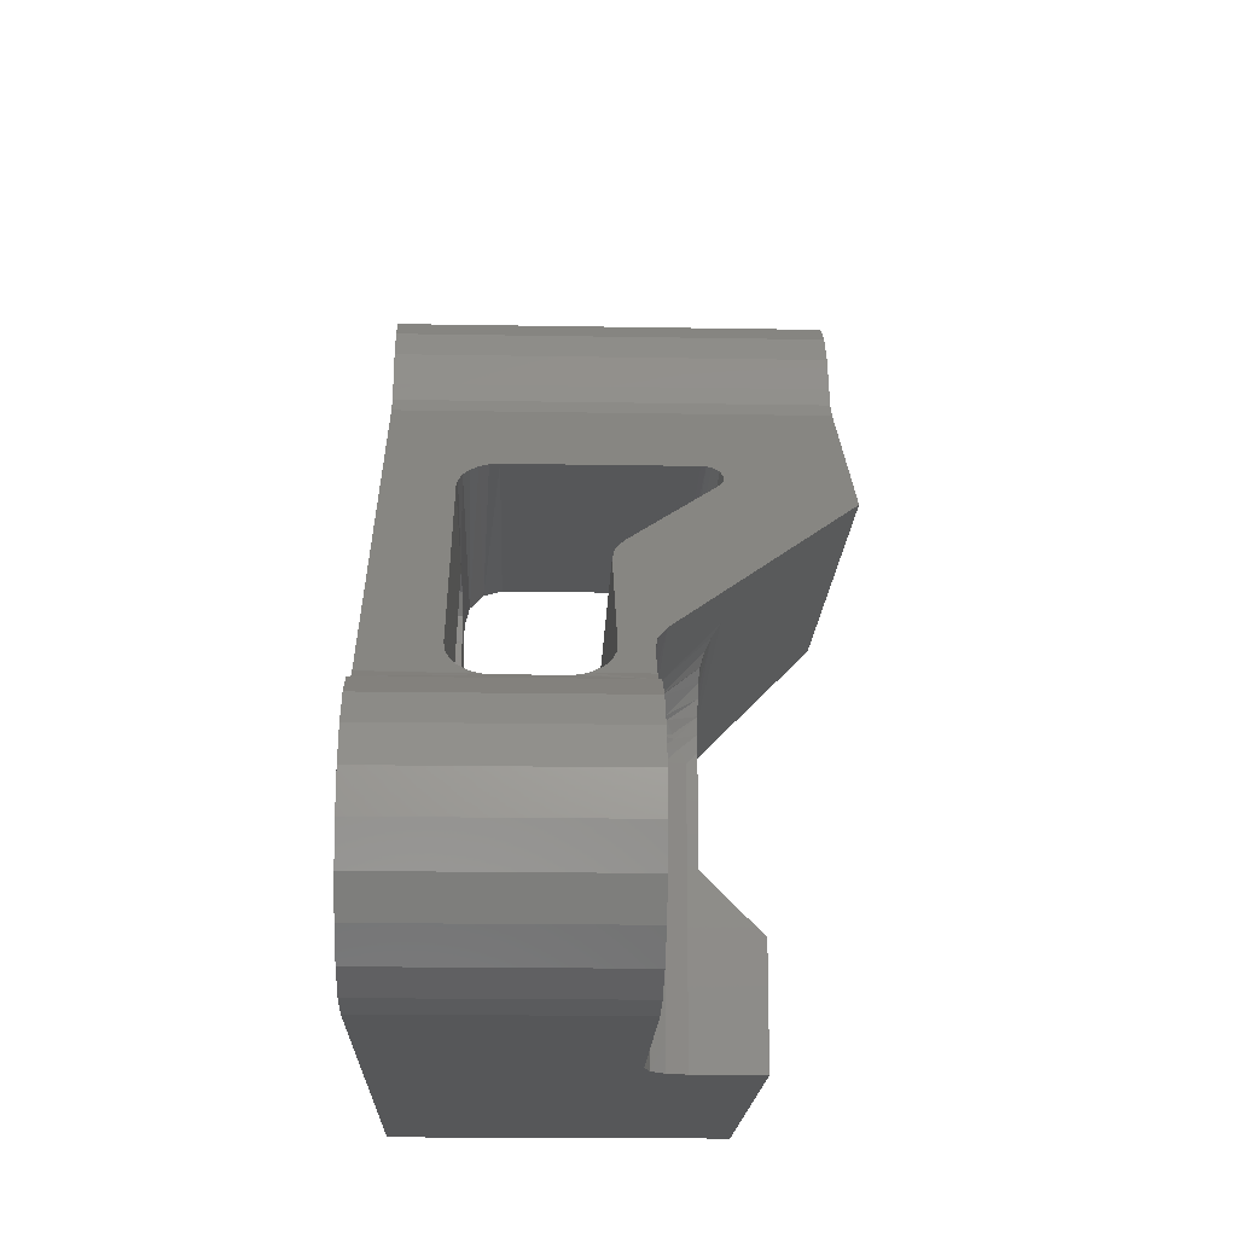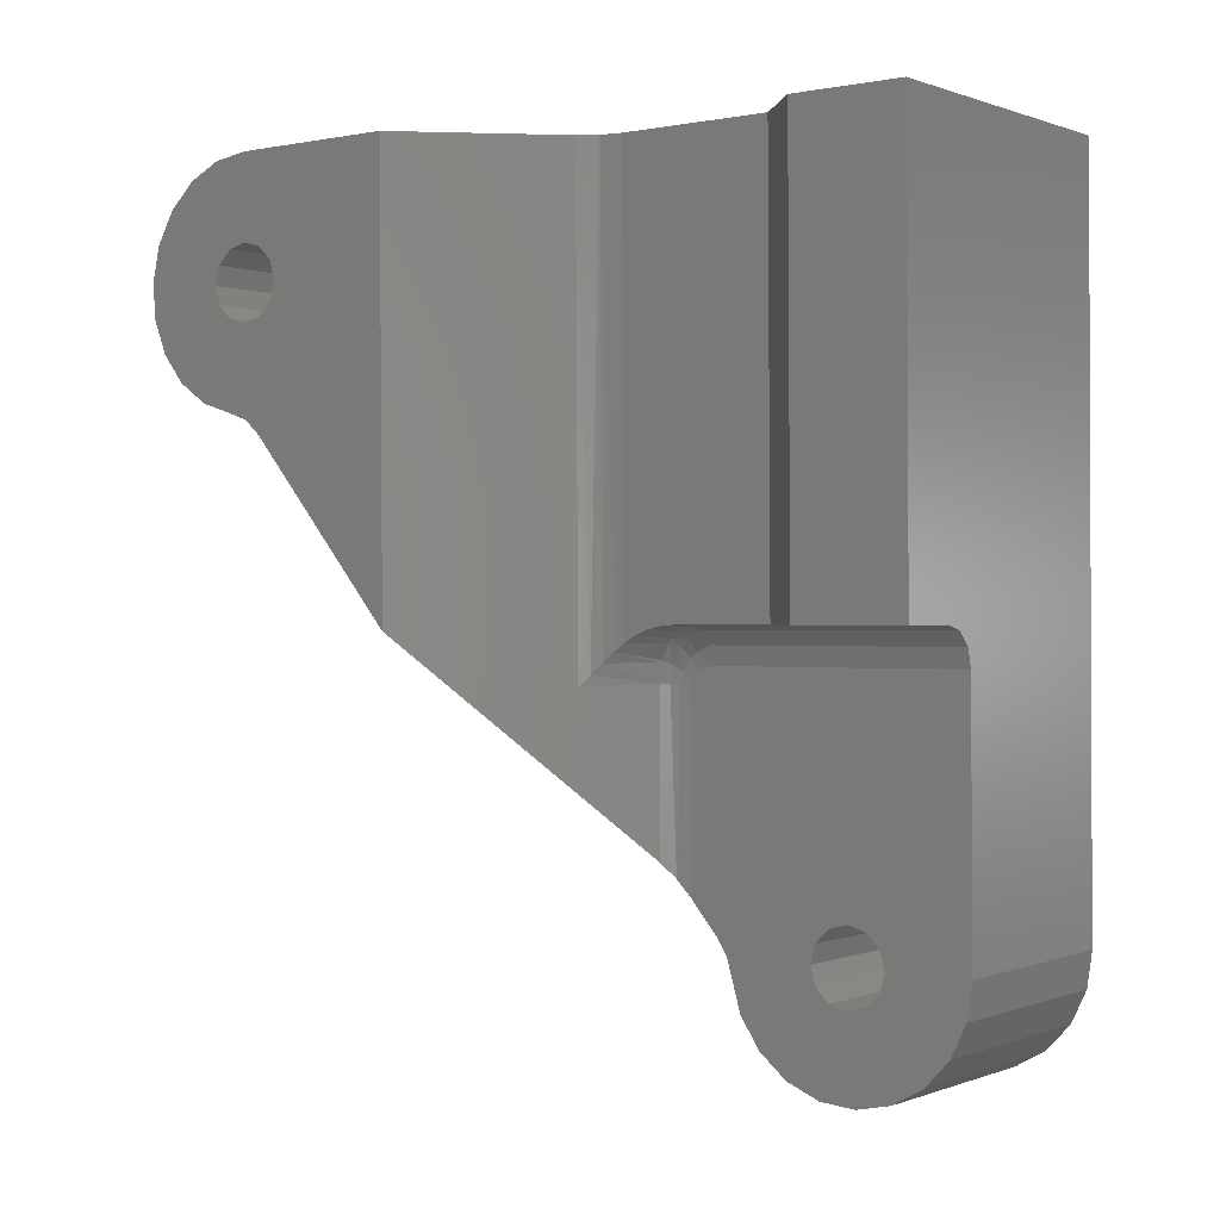
<metadata>
{"format":"stl","ext":"stl","renderer":"f3d","projection":"perspective","resolution":1024,"background":"white","views":[{"elev":-17.5,"azim":-2.0,"up":"+Z"},{"elev":0.4,"azim":126.6,"up":"+Y"}]}
</metadata>
<code>
# stl→obj: 396 verts, 800 faces
v 50.36 218.5 211
v 41.36 218.5 211
v 50.36 217.5 211.2
v 41.36 217.5 211.2
v 50.36 216.7 212
v 41.36 216.7 212
v 50.36 216.5 213
v 41.36 216.5 213
v 50.36 216.7 214
v 41.36 216.7 214
v 50.36 217.4 214.7
v 41.36 217.4 214.7
v 50.36 218.4 215
v 41.36 218.4 215
v 50.36 219.4 214.7
v 41.36 219.4 214.7
v 50.36 220.2 214
v 41.36 220.2 214
v 50.36 220.5 213
v 41.36 220.5 213
v 50.36 220.2 212
v 41.36 220.2 212
v 50.36 219.5 211.3
v 41.36 219.5 211.3
v 60.36 251.1 239.7
v 41.36 251.1 239.7
v 60.36 250.1 239.9
v 41.36 250.1 239.9
v 60.36 249.3 240.7
v 41.36 249.3 240.7
v 60.36 249.1 241.7
v 41.36 249.1 241.7
v 60.36 249.3 242.7
v 41.36 249.3 242.7
v 60.36 250.1 243.4
v 41.36 250.1 243.4
v 60.36 251.1 243.7
v 41.36 251.1 243.7
v 60.36 252.1 243.4
v 41.36 252.1 243.4
v 60.36 252.8 242.7
v 41.36 252.8 242.7
v 60.36 253.1 241.7
v 41.36 253.1 241.7
v 60.36 252.8 240.7
v 41.36 252.8 240.7
v 60.36 252.1 240
v 41.36 252.1 240
v 41.86 247.7 233.8
v 41.86 247.8 233.9
v 41.86 235.3 233.8
v 41.86 235.7 222.5
v 41.86 221.3 222
v 41.86 236.1 222.2
v 41.86 236.6 222.1
v 41.86 235.6 223
v 41.86 235.6 223.4
v 41.86 235.9 223.8
v 52.86 233.3 223.9
v 52.86 233.7 223.2
v 52.86 257.7 224
v 52.86 234 222.5
v 52.86 234.3 215.6
v 52.86 257.7 215.7
v 52.86 234.2 220.9
v 52.86 234.2 221.7
v 42.86 254.7 228.1
v 47.9 254.7 228.1
v 42.86 257.7 228.1
v 47.9 257.7 228.1
v 51.36 234.1 206.6
v 50.63 233.3 206.6
v 38.36 257.8 206.7
v 38.36 218.5 206.5
v 50.36 232.3 206.6
v 50.36 218.5 206.5
v 52.36 234.3 206.6
v 55.86 257.8 206.7
v 55.86 234.3 206.6
v 50.36 219.2 220.1
v 47.63 219.2 220.1
v 50.36 218.4 219.7
v 47.27 219 220
v 46.86 219 220
v 43.09 219.2 220.1
v 38.36 219.2 220.1
v 43.46 219 220
v 38.36 218.4 219.7
v 43.86 219 220
v 38.36 217.6 219.4
v 50.36 217.6 219.4
v 50.36 216.6 206.8
v 38.36 216.6 206.8
v 50.36 214.8 207.6
v 38.36 214.8 207.6
v 50.36 213.4 208.9
v 38.36 213.4 208.9
v 50.36 212.4 210.6
v 38.36 212.4 210.6
v 50.36 212 212.5
v 38.36 212 212.5
v 50.36 212.1 214.5
v 38.36 212.1 214.5
v 50.36 212.9 216.3
v 38.36 212.9 216.3
v 50.36 214.1 217.8
v 38.36 214.1 217.8
v 50.36 215.7 218.9
v 38.36 215.7 218.9
v 41.86 257.7 229.1
v 41.99 257.7 228.6
v 41.36 257.7 217.7
v 43.86 257.6 236
v 42.86 257.6 235.7
v 38.36 257.6 241.7
v 42.36 257.7 228.2
v 41.36 257.7 215.7
v 43.76 257.7 224.1
v 43.97 257.7 223.3
v 38.36 257.8 212.7
v 45.36 257.7 222.5
v 46.16 257.7 222.7
v 44.56 257.7 222.7
v 42.13 257.6 235
v 41.86 257.6 234
v 38.36 257.7 218.7
v 53.74 257.7 226.1
v 53.09 257.7 225.2
v 53.37 257.6 236
v 60.36 257.6 241.7
v 53.86 257.6 235.8
v 39.36 257.7 217.7
v 55.86 257.8 212.7
v 43.97 257.7 224.9
v 44.56 257.7 225.5
v 54.28 257.6 234.6
v 54.37 257.6 234.9
v 60.36 257.6 232.8
v 54.37 257.6 235
v 54.22 257.6 235.5
v 46.96 257.7 224.1
v 46.75 257.7 224.9
v 46.16 257.7 225.5
v 45.36 257.7 225.7
v 54.07 257.6 234.2
v 46.75 257.7 223.3
v 42.45 237 235.2
v 42.86 237.4 235.6
v 38.36 243.6 240.8
v 47.84 219.3 220.3
v 48.27 219.7 220.5
v 42.86 219.3 220.2
v 42.13 236.5 234.8
v 43.34 237.6 235.8
v 43.86 237.7 235.8
v 60.36 243.6 240.8
v 53.37 237.7 235.8
v 53.62 237.7 235.8
v 53.86 237.6 235.7
v 54.22 237.1 235.4
v 60.36 233.9 232.6
v 54.37 236.6 234.9
v 54.37 236.5 234.8
v 54.28 236 234.4
v 54.07 235.7 234.1
v 42.45 219.7 220.5
v 42.13 220.2 221
v 41.93 220.7 221.4
v 49.45 230.2 229.4
v 49.01 229.4 228.8
v 50.95 222.7 223.1
v 48.86 228.5 228
v 50.51 221.9 222.5
v 48.86 221.3 222
v 50.36 221 221.7
v 48.79 220.7 221.4
v 48.59 220.2 221
v 41.93 235.9 234.3
v 38.36 244.6 242.7
v 60.36 244.6 242.7
v 60.36 245.2 244.5
v 38.36 245.2 244.5
v 60.36 246.3 246.1
v 38.36 246.3 246.1
v 60.36 247.8 247.3
v 38.36 247.8 247.3
v 60.36 249.6 248
v 38.36 249.6 248
v 60.36 251.5 248.2
v 38.36 251.5 248.2
v 60.36 253.4 247.7
v 38.36 253.4 247.7
v 60.36 255.1 246.8
v 38.36 255.1 246.8
v 60.36 256.4 245.4
v 38.36 256.4 245.4
v 60.36 257.3 243.6
v 38.36 257.3 243.6
v 48.86 254.7 222.2
v 48.86 254.7 228.2
v 46.86 254.7 220.2
v 43.86 254.7 220.2
v 38.36 236.7 218.6
v 38.36 236.8 212.6
v 38.36 236.6 221.6
v 38.36 252.1 221.7
v 38.36 252.4 221.9
v 38.36 252.8 222.1
v 38.36 253 222.4
v 38.36 235.3 223.9
v 38.36 235.2 223.6
v 38.36 251.7 221.7
v 38.36 253 232.3
v 38.36 252.8 233.1
v 38.36 252.3 233.7
v 38.36 235.3 222.2
v 38.36 235.2 222.5
v 38.36 235.1 222.9
v 38.36 235.1 223.3
v 38.36 235.6 221.9
v 38.36 235.9 221.7
v 38.36 236.2 221.6
v 38.36 253.1 222.8
v 38.36 253.2 223.2
v 38.36 253.1 231.5
v 38.36 244.3 241.7
v 38.36 251.8 234.3
v 38.36 251.1 234.7
v 38.36 250.3 234.9
v 38.36 249.6 235
v 38.36 248.8 234.9
v 38.36 248 234.6
v 38.36 247.4 234.2
v 38.36 235.6 224.2
v 41.86 252.2 222.3
v 41.86 251.7 222.2
v 41.86 254.7 222.2
v 41.86 252.6 222.7
v 41.86 251.4 233.9
v 41.86 251.5 233.9
v 41.86 254.7 229.1
v 41.86 252.6 231.5
v 41.86 252.3 232.8
v 41.86 252.7 223.2
v 49.45 254.6 229.6
v 41.86 248.9 234.4
v 41.86 250.2 234.5
v 38.86 236.6 222.1
v 38.86 236.3 222.1
v 38.86 236.1 222.2
v 38.86 235.9 222.3
v 38.86 235.7 222.5
v 38.86 235.6 222.7
v 38.86 235.6 223
v 38.86 235.6 223.2
v 38.86 235.9 223.8
v 38.86 235.8 223.6
v 38.86 235.6 223.4
v 38.86 247.7 233.8
v 38.86 248.3 234.2
v 38.86 248.9 234.4
v 38.86 249.6 234.5
v 38.86 250.2 234.5
v 38.86 250.9 234.2
v 38.86 251.5 233.9
v 38.86 252 233.4
v 38.86 252.6 231.5
v 38.86 252.6 232.2
v 38.86 252.3 232.8
v 38.86 251.7 222.2
v 38.86 252.7 223.2
v 50.36 232.2 220.4
v 50.36 232.2 220.7
v 50.36 231.2 221.8
v 50.36 232.1 221
v 50.36 231.3 221.8
v 50.36 232 221.3
v 50.36 231.7 221.6
v 60.36 244.3 241.7
v 50.95 231.2 223.2
v 53.74 231.2 226
v 52.36 234.2 220.4
v 55.86 234.3 212.6
v 49.01 254.7 229
v 43.76 254.7 224.1
v 43.97 254.7 223.3
v 42.13 254.7 221.2
v 44.56 254.7 222.7
v 46.75 254.7 223.3
v 48.59 254.7 221.2
v 46.16 254.7 222.7
v 42.86 254.7 220.4
v 45.36 254.7 222.5
v 47.86 254.7 220.4
v 45.36 254.7 225.7
v 46.16 254.7 225.4
v 46.75 254.7 224.9
v 46.96 254.7 224.1
v 43.97 254.7 224.9
v 41.99 254.7 228.6
v 44.56 254.7 225.4
v 42.36 254.7 228.2
v 41.36 236.7 215.6
v 41.36 236.7 217.6
v 39.36 236.7 217.6
v 52.92 232.9 224.4
v 53.09 232.4 225
v 53.37 231.8 225.5
v 50.95 231.3 223.2
v 51.06 232.4 223
v 51.07 232.5 222.9
v 51.38 233.3 222.3
v 51.45 233.5 222.2
v 52.03 234.2 221
v 51.82 234 221.4
v 51.72 233.9 221.6
v 50.43 231.2 222.3
v 50.63 231.2 222.8
v 50.53 231.2 222.5
v 50.43 231.3 222.3
v 50.63 231.3 222.8
v 50.69 232.2 222.6
v 50.44 232 222.1
v 50.49 232.6 221.6
v 50.87 233.1 222
v 51.01 233.5 221.5
v 50.53 232.9 221.3
v 50.58 233.1 220.8
v 51.18 233.8 221
v 51.36 234 220.4
v 50.63 233.2 220.4
v 38.86 252.7 222.9
v 38.86 252.6 222.7
v 38.86 252.4 222.5
v 38.86 252 222.2
v 38.86 252.2 222.3
v 38.61 251.7 222.1
v 38.61 236.6 222
v 38.43 251.7 221.9
v 38.43 236.6 221.8
v 38.43 235.8 224
v 38.43 235.5 223.8
v 38.61 235.9 223.9
v 38.61 235.7 223.7
v 38.61 235.6 223.5
v 38.61 235.5 223.2
v 38.61 235.5 222.9
v 38.61 235.6 222.7
v 38.61 235.7 222.5
v 38.61 235.9 222.3
v 38.61 236.1 222.1
v 38.61 236.3 222
v 38.43 235.4 223.5
v 38.43 235.3 223.2
v 38.43 235.3 222.9
v 38.43 235.4 222.6
v 38.43 235.5 222.4
v 38.43 235.7 222.1
v 38.43 236 222
v 38.43 236.3 221.8
v 38.43 252 222
v 38.61 252 222.1
v 38.61 252.2 222.2
v 38.61 252.4 222.4
v 38.61 252.6 222.6
v 38.61 252.7 222.9
v 38.61 252.8 223.2
v 38.43 252.3 222.1
v 38.43 252.6 222.3
v 38.43 252.8 222.5
v 38.43 252.9 222.8
v 38.43 252.9 223.2
v 38.61 247.7 233.9
v 38.43 247.5 234
v 38.61 252.7 231.5
v 38.43 252.9 231.5
v 38.43 252.8 232.3
v 38.61 252.6 232.2
v 38.61 252.4 232.9
v 38.61 252 233.5
v 38.61 251.5 233.9
v 38.61 250.9 234.3
v 38.61 250.3 234.5
v 38.61 249.6 234.6
v 38.61 248.9 234.5
v 38.61 248.2 234.2
v 38.43 252.5 233
v 38.43 252.2 233.6
v 38.43 251.6 234.1
v 38.43 251 234.5
v 38.43 250.3 234.7
v 38.43 249.6 234.8
v 38.43 248.8 234.7
v 38.43 248.1 234.4
v 41.36 251.1 241.7
v 41.36 218.5 213
f 1 2 3
f 3 2 4
f 3 4 5
f 5 4 6
f 5 6 7
f 7 6 8
f 7 8 9
f 9 8 10
f 9 10 11
f 11 10 12
f 11 12 13
f 13 12 14
f 13 14 15
f 15 14 16
f 15 16 17
f 17 16 18
f 17 18 19
f 19 18 20
f 19 20 21
f 21 20 22
f 21 22 23
f 23 22 24
f 23 24 1
f 1 24 2
f 25 26 27
f 27 26 28
f 27 28 29
f 29 28 30
f 29 30 31
f 31 30 32
f 31 32 33
f 33 32 34
f 33 34 35
f 35 34 36
f 35 36 37
f 37 36 38
f 37 38 39
f 39 38 40
f 39 40 41
f 41 40 42
f 41 42 43
f 43 42 44
f 43 44 45
f 45 44 46
f 45 46 47
f 47 46 48
f 47 48 25
f 25 48 26
f 49 50 51
f 52 53 54
f 54 53 55
f 52 56 53
f 53 56 57
f 53 57 51
f 51 57 58
f 51 58 49
f 59 60 61
f 61 60 62
f 63 64 65
f 65 64 61
f 65 61 66
f 66 61 62
f 67 68 69
f 69 68 70
f 71 72 73
f 73 72 74
f 74 72 75
f 74 75 76
f 71 73 77
f 77 73 78
f 77 78 79
f 80 81 82
f 82 81 83
f 82 83 84
f 85 86 87
f 87 86 88
f 87 88 89
f 90 91 88
f 88 91 82
f 88 82 89
f 89 82 84
f 74 76 92
f 74 92 93
f 93 92 94
f 93 94 95
f 95 94 96
f 95 96 97
f 97 96 98
f 97 98 99
f 99 98 100
f 99 100 101
f 101 100 102
f 101 102 103
f 103 102 104
f 103 104 105
f 105 104 106
f 105 106 107
f 107 106 108
f 107 108 109
f 109 108 91
f 109 91 90
f 110 111 112
f 113 114 115
f 111 116 112
f 112 116 69
f 112 69 117
f 118 119 117
f 73 120 117
f 121 122 78
f 78 73 121
f 121 73 117
f 121 117 123
f 123 117 119
f 114 124 115
f 115 124 125
f 115 125 126
f 127 128 70
f 113 115 129
f 129 115 130
f 129 130 131
f 110 112 125
f 125 112 132
f 125 132 126
f 64 133 78
f 118 117 134
f 134 117 69
f 134 69 135
f 136 137 138
f 138 137 139
f 138 139 130
f 130 139 140
f 130 140 131
f 141 142 70
f 70 142 143
f 70 143 69
f 69 143 144
f 69 144 135
f 127 70 138
f 138 70 145
f 138 145 136
f 122 146 78
f 78 146 141
f 78 141 64
f 64 141 70
f 64 70 61
f 61 70 128
f 147 148 149
f 81 80 150
f 150 80 151
f 86 85 152
f 147 149 153
f 148 154 149
f 149 154 155
f 149 155 156
f 156 155 157
f 156 157 158
f 158 159 156
f 156 159 160
f 156 160 161
f 161 160 162
f 162 163 161
f 161 163 164
f 161 164 165
f 152 166 86
f 86 166 167
f 86 167 168
f 165 169 161
f 161 169 170
f 161 170 171
f 171 170 172
f 171 172 173
f 173 172 174
f 173 174 175
f 175 174 176
f 175 176 80
f 80 176 177
f 80 177 151
f 168 53 86
f 86 53 51
f 86 51 149
f 149 51 178
f 149 178 153
f 179 180 181
f 179 181 182
f 182 181 183
f 182 183 184
f 184 183 185
f 184 185 186
f 186 185 187
f 186 187 188
f 188 187 189
f 188 189 190
f 190 189 191
f 190 191 192
f 192 191 193
f 192 193 194
f 194 193 195
f 194 195 196
f 196 195 197
f 196 197 198
f 198 197 130
f 198 130 115
f 157 129 158
f 158 129 131
f 158 131 159
f 159 131 140
f 159 140 160
f 160 140 139
f 160 139 162
f 163 137 136
f 163 136 164
f 164 136 145
f 164 145 165
f 174 172 199
f 199 172 200
f 201 202 84
f 84 202 89
f 203 204 205
f 120 73 204
f 204 73 74
f 90 88 74
f 206 207 126
f 126 207 208
f 126 208 209
f 210 211 86
f 105 107 74
f 74 107 109
f 74 109 90
f 203 205 126
f 126 205 212
f 126 212 206
f 213 214 115
f 115 214 215
f 95 97 103
f 103 97 99
f 103 99 101
f 216 74 217
f 217 74 88
f 217 88 218
f 218 88 86
f 218 86 219
f 219 86 211
f 216 220 74
f 74 220 221
f 74 221 204
f 204 221 222
f 204 222 205
f 209 223 126
f 126 223 224
f 126 224 115
f 115 224 225
f 115 225 213
f 105 74 103
f 103 74 93
f 103 93 95
f 226 215 227
f 227 228 226
f 226 228 229
f 226 229 230
f 215 226 115
f 115 226 179
f 115 179 182
f 182 184 115
f 115 184 186
f 115 186 188
f 188 190 115
f 115 190 192
f 115 192 198
f 198 192 194
f 198 194 196
f 230 231 226
f 226 231 232
f 226 232 149
f 149 232 233
f 149 233 86
f 86 233 234
f 86 234 210
f 235 236 237
f 235 237 238
f 125 239 240
f 241 110 242
f 242 110 125
f 242 125 243
f 243 125 240
f 241 242 237
f 237 242 244
f 237 244 238
f 169 165 245
f 245 165 145
f 245 145 68
f 68 145 70
f 155 113 157
f 157 113 129
f 178 51 50
f 239 125 124
f 239 124 50
f 50 124 153
f 50 153 178
f 114 113 155
f 155 154 114
f 114 154 148
f 114 148 124
f 124 148 147
f 124 147 153
f 246 247 50
f 50 247 239
f 248 249 55
f 55 249 54
f 249 250 54
f 54 250 251
f 54 251 52
f 251 252 52
f 52 252 253
f 52 253 56
f 253 254 56
f 56 254 255
f 56 255 57
f 256 58 257
f 257 58 57
f 257 57 258
f 258 57 255
f 259 49 256
f 256 49 58
f 49 259 50
f 50 259 260
f 50 260 246
f 260 261 246
f 246 261 262
f 246 262 247
f 262 263 247
f 247 263 264
f 247 264 239
f 239 264 265
f 239 265 240
f 240 265 266
f 240 266 243
f 267 242 268
f 268 242 243
f 268 243 269
f 269 243 266
f 248 55 270
f 270 55 236
f 271 244 267
f 267 244 242
f 13 15 80
f 19 75 17
f 17 75 272
f 17 272 273
f 102 7 9
f 80 82 13
f 13 82 91
f 13 91 11
f 274 275 276
f 276 275 277
f 276 277 278
f 273 275 17
f 17 275 274
f 17 274 15
f 15 274 175
f 15 175 80
f 102 100 7
f 7 100 98
f 7 98 5
f 5 98 96
f 5 96 3
f 91 108 11
f 11 108 106
f 11 106 9
f 9 106 104
f 9 104 102
f 19 21 75
f 75 21 23
f 75 23 76
f 76 23 1
f 76 1 92
f 92 1 3
f 92 3 94
f 94 3 96
f 137 163 139
f 139 163 162
f 47 25 138
f 138 25 161
f 29 31 279
f 37 39 191
f 191 39 193
f 193 39 41
f 193 41 195
f 25 27 161
f 161 27 29
f 161 29 156
f 156 29 279
f 35 183 33
f 33 183 181
f 33 181 31
f 31 181 180
f 31 180 279
f 191 189 37
f 37 189 187
f 37 187 35
f 35 187 185
f 35 185 183
f 195 41 197
f 197 41 43
f 197 43 130
f 130 43 138
f 138 43 45
f 138 45 47
f 171 280 281
f 127 138 281
f 281 138 161
f 281 161 171
f 65 282 63
f 63 282 77
f 63 77 283
f 283 77 79
f 284 245 68
f 285 237 286
f 286 237 287
f 286 287 288
f 199 289 290
f 290 289 291
f 287 292 288
f 288 292 202
f 288 202 293
f 293 202 201
f 293 201 291
f 291 201 294
f 291 294 290
f 295 296 200
f 200 296 297
f 200 297 199
f 199 297 298
f 199 298 289
f 285 299 237
f 237 299 300
f 237 300 241
f 200 284 295
f 295 284 68
f 295 68 301
f 301 68 67
f 301 67 299
f 299 67 302
f 299 302 300
f 283 133 63
f 63 133 64
f 133 283 78
f 78 283 79
f 204 303 120
f 120 303 117
f 303 304 117
f 117 304 112
f 132 112 305
f 305 112 304
f 304 303 305
f 305 303 204
f 305 204 203
f 293 121 288
f 288 121 123
f 288 123 286
f 286 123 119
f 286 119 285
f 285 119 118
f 285 118 299
f 299 118 134
f 299 134 301
f 301 134 135
f 301 135 295
f 295 135 144
f 295 144 296
f 296 144 143
f 296 143 297
f 297 143 142
f 297 142 298
f 298 142 141
f 298 141 289
f 289 141 146
f 289 146 291
f 291 146 122
f 291 122 293
f 293 122 121
f 149 156 226
f 226 156 279
f 226 279 179
f 179 279 180
f 59 61 306
f 306 61 128
f 306 128 307
f 307 128 308
f 308 128 127
f 308 127 281
f 308 281 309
f 309 281 280
f 308 309 307
f 307 309 310
f 307 310 306
f 306 310 311
f 306 311 59
f 59 311 312
f 59 312 60
f 60 312 313
f 60 313 62
f 282 65 314
f 314 65 66
f 314 66 315
f 315 66 62
f 315 62 316
f 316 62 313
f 175 274 173
f 173 274 317
f 280 171 318
f 318 171 173
f 318 173 319
f 319 173 317
f 319 317 320
f 317 274 276
f 280 318 321
f 322 310 321
f 321 310 309
f 321 309 280
f 317 276 320
f 320 276 278
f 320 278 323
f 323 278 277
f 323 277 324
f 318 319 321
f 321 319 320
f 321 320 322
f 322 320 323
f 322 323 325
f 325 323 324
f 325 324 326
f 315 316 326
f 326 316 313
f 326 313 325
f 325 313 312
f 325 312 322
f 322 312 311
f 322 311 310
f 275 273 327
f 327 273 328
f 327 328 329
f 314 315 329
f 329 315 326
f 329 326 327
f 327 326 324
f 327 324 275
f 275 324 277
f 282 314 330
f 330 314 329
f 330 329 331
f 331 329 328
f 331 328 272
f 272 328 273
f 77 282 71
f 71 282 330
f 71 330 72
f 72 330 331
f 72 331 75
f 75 331 272
f 84 83 201
f 201 83 81
f 201 81 294
f 174 199 176
f 176 199 290
f 81 150 294
f 294 150 151
f 294 151 290
f 290 151 177
f 290 177 176
f 87 89 202
f 167 166 292
f 292 166 152
f 292 152 202
f 202 152 85
f 202 85 87
f 237 236 287
f 287 236 55
f 292 287 167
f 167 287 55
f 167 55 168
f 168 55 53
f 169 245 284
f 169 284 170
f 170 284 200
f 170 200 172
f 126 132 203
f 203 132 305
f 67 69 302
f 302 69 116
f 302 116 300
f 300 116 111
f 300 111 241
f 241 111 110
f 244 271 332
f 244 332 238
f 332 333 238
f 238 333 334
f 238 334 235
f 270 236 335
f 335 236 235
f 335 235 336
f 336 235 334
f 248 270 337
f 248 337 338
f 338 337 339
f 338 339 340
f 340 339 212
f 340 212 205
f 234 341 342
f 341 343 344
f 343 256 257
f 343 257 344
f 344 257 258
f 344 258 345
f 345 258 255
f 345 255 346
f 346 255 254
f 346 254 347
f 347 254 253
f 347 253 348
f 348 253 252
f 348 252 349
f 349 252 251
f 349 251 350
f 350 251 250
f 350 250 351
f 351 250 249
f 351 249 352
f 352 249 248
f 352 248 338
f 341 344 342
f 342 344 345
f 342 345 353
f 353 345 346
f 353 346 354
f 354 346 347
f 354 347 355
f 355 347 348
f 355 348 356
f 356 348 349
f 356 349 357
f 357 349 350
f 357 350 358
f 358 350 351
f 358 351 359
f 359 351 352
f 359 352 360
f 360 352 338
f 360 338 340
f 234 342 210
f 210 342 353
f 210 353 211
f 211 353 354
f 211 354 219
f 219 354 355
f 219 355 218
f 218 355 356
f 218 356 217
f 217 356 357
f 217 357 216
f 216 357 358
f 216 358 220
f 220 358 359
f 220 359 221
f 221 359 360
f 221 360 222
f 222 360 340
f 222 340 205
f 212 339 361
f 339 337 362
f 337 270 335
f 337 335 362
f 362 335 336
f 362 336 363
f 363 336 334
f 363 334 364
f 364 334 333
f 364 333 365
f 365 333 332
f 365 332 366
f 366 332 271
f 366 271 367
f 339 362 361
f 361 362 363
f 361 363 368
f 368 363 364
f 368 364 369
f 369 364 365
f 369 365 370
f 370 365 366
f 370 366 371
f 371 366 367
f 371 367 372
f 212 361 206
f 206 361 368
f 206 368 207
f 207 368 369
f 207 369 208
f 208 369 370
f 208 370 209
f 209 370 371
f 209 371 223
f 223 371 372
f 223 372 224
f 259 256 343
f 259 343 373
f 373 343 341
f 373 341 374
f 374 341 234
f 374 234 233
f 271 267 375
f 271 375 367
f 367 375 376
f 367 376 372
f 372 376 225
f 372 225 224
f 225 376 377
f 376 375 378
f 375 267 268
f 375 268 378
f 378 268 269
f 378 269 379
f 379 269 266
f 379 266 380
f 380 266 265
f 380 265 381
f 381 265 264
f 381 264 382
f 382 264 263
f 382 263 383
f 383 263 262
f 383 262 384
f 384 262 261
f 384 261 385
f 385 261 260
f 385 260 386
f 386 260 259
f 386 259 373
f 376 378 377
f 377 378 379
f 377 379 387
f 387 379 380
f 387 380 388
f 388 380 381
f 388 381 389
f 389 381 382
f 389 382 390
f 390 382 383
f 390 383 391
f 391 383 384
f 391 384 392
f 392 384 385
f 392 385 393
f 393 385 386
f 393 386 394
f 394 386 373
f 394 373 374
f 225 377 213
f 213 377 387
f 213 387 214
f 214 387 388
f 214 388 215
f 215 388 389
f 215 389 227
f 227 389 390
f 227 390 228
f 228 390 391
f 228 391 229
f 229 391 392
f 229 392 230
f 230 392 393
f 230 393 231
f 231 393 394
f 231 394 232
f 232 394 374
f 232 374 233
f 30 28 395
f 395 28 26
f 395 26 48
f 36 34 395
f 395 34 32
f 395 32 30
f 42 40 395
f 395 40 38
f 395 38 36
f 48 46 395
f 395 46 44
f 395 44 42
f 6 4 396
f 396 4 2
f 396 2 24
f 12 10 396
f 396 10 8
f 396 8 6
f 18 16 396
f 396 16 14
f 396 14 12
f 24 22 396
f 396 22 20
f 396 20 18

</code>
